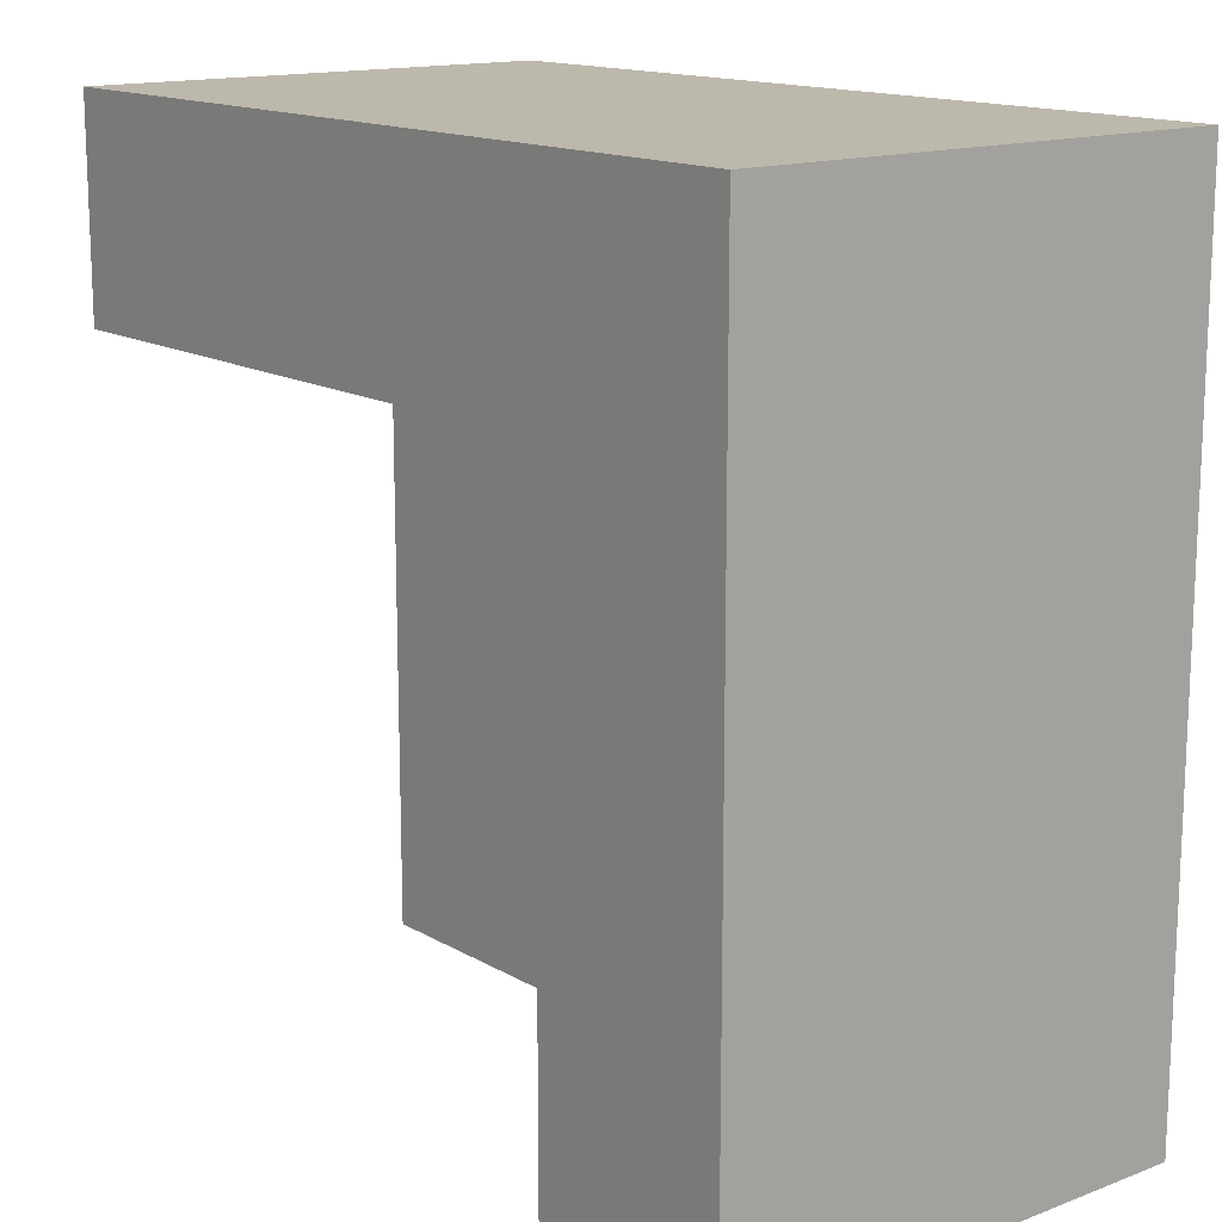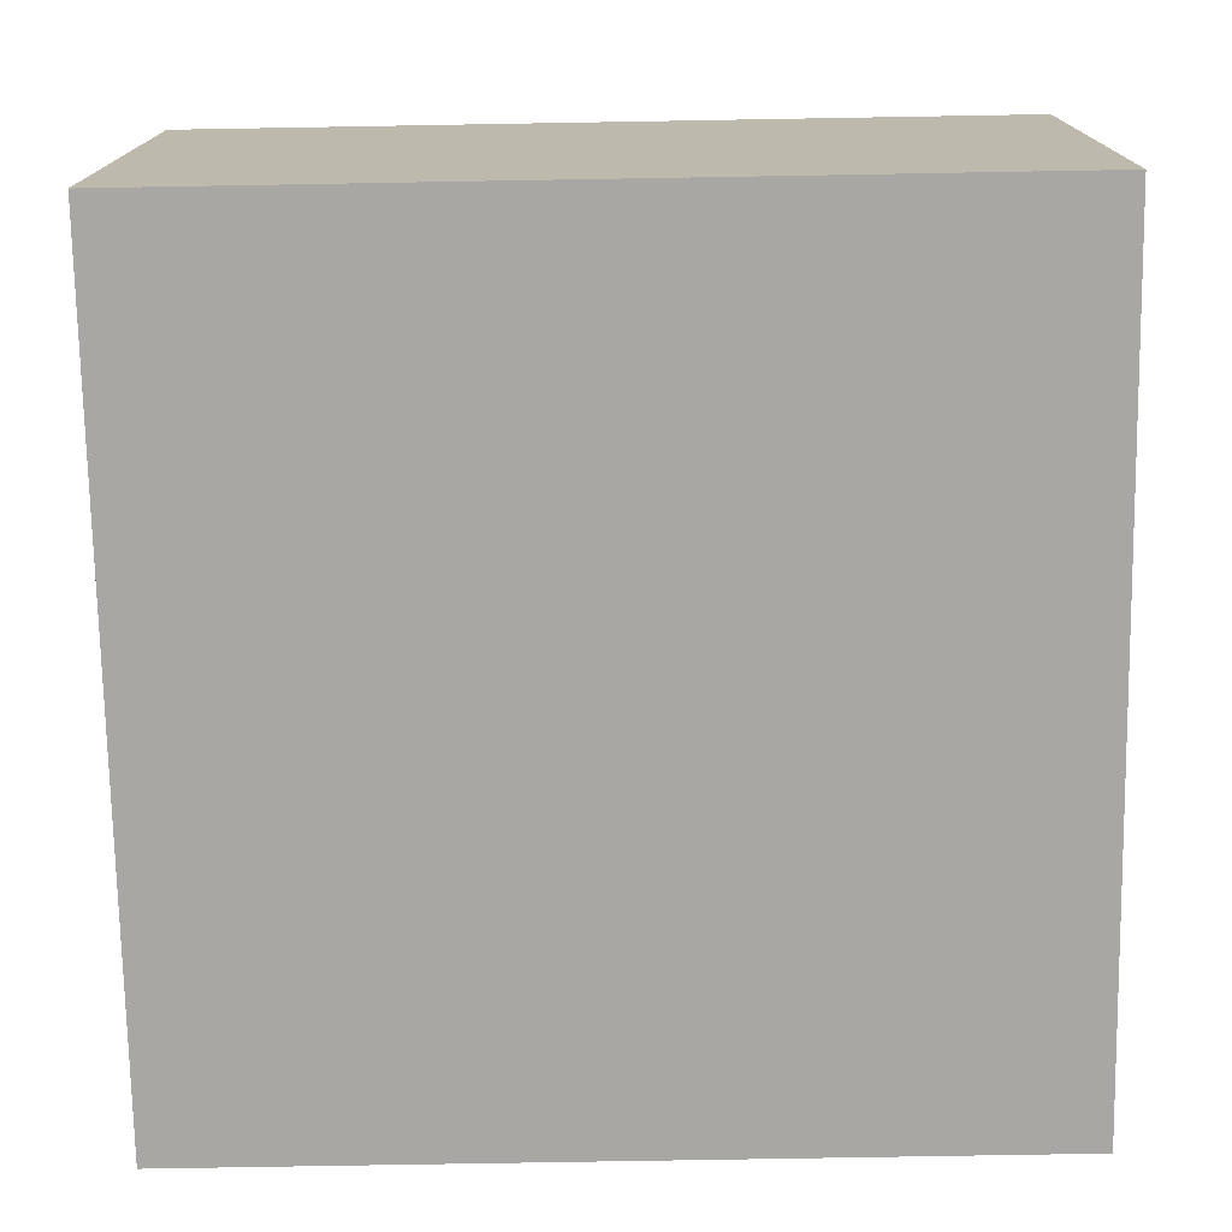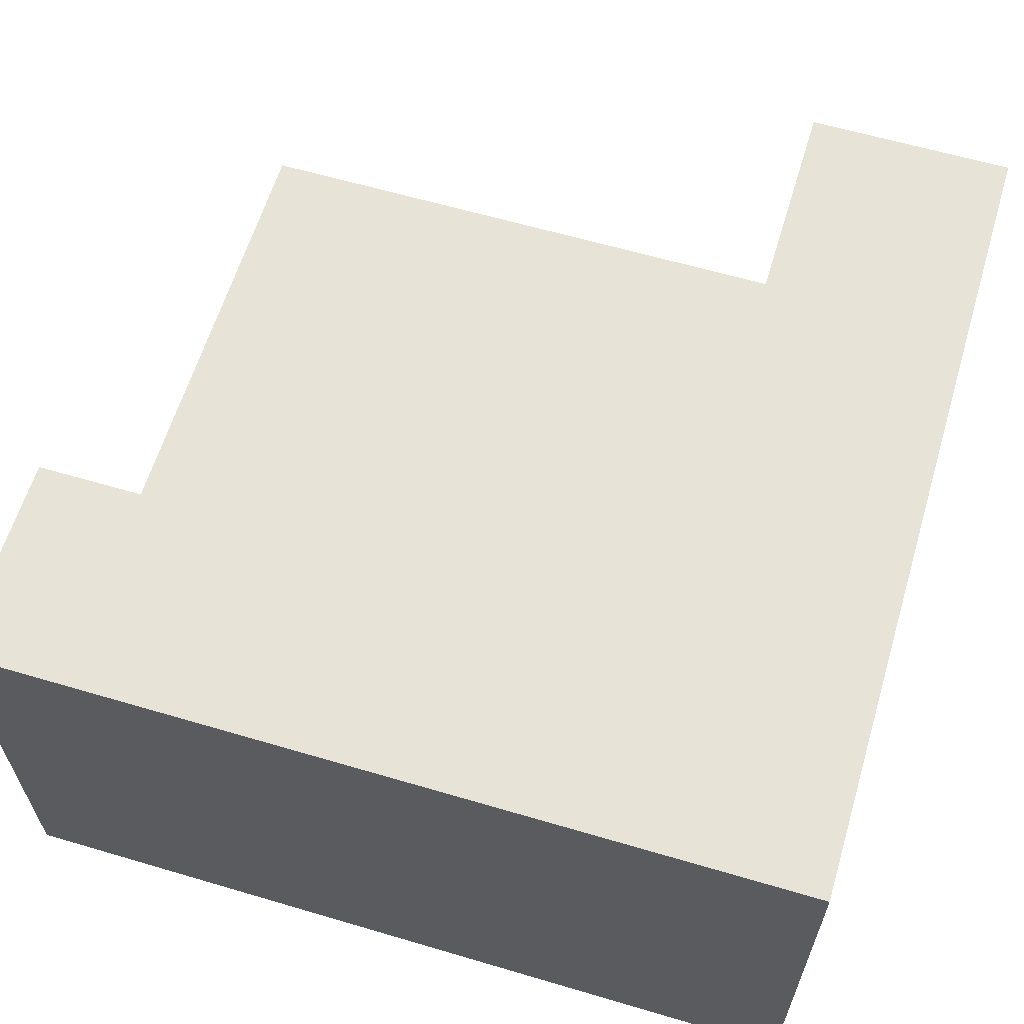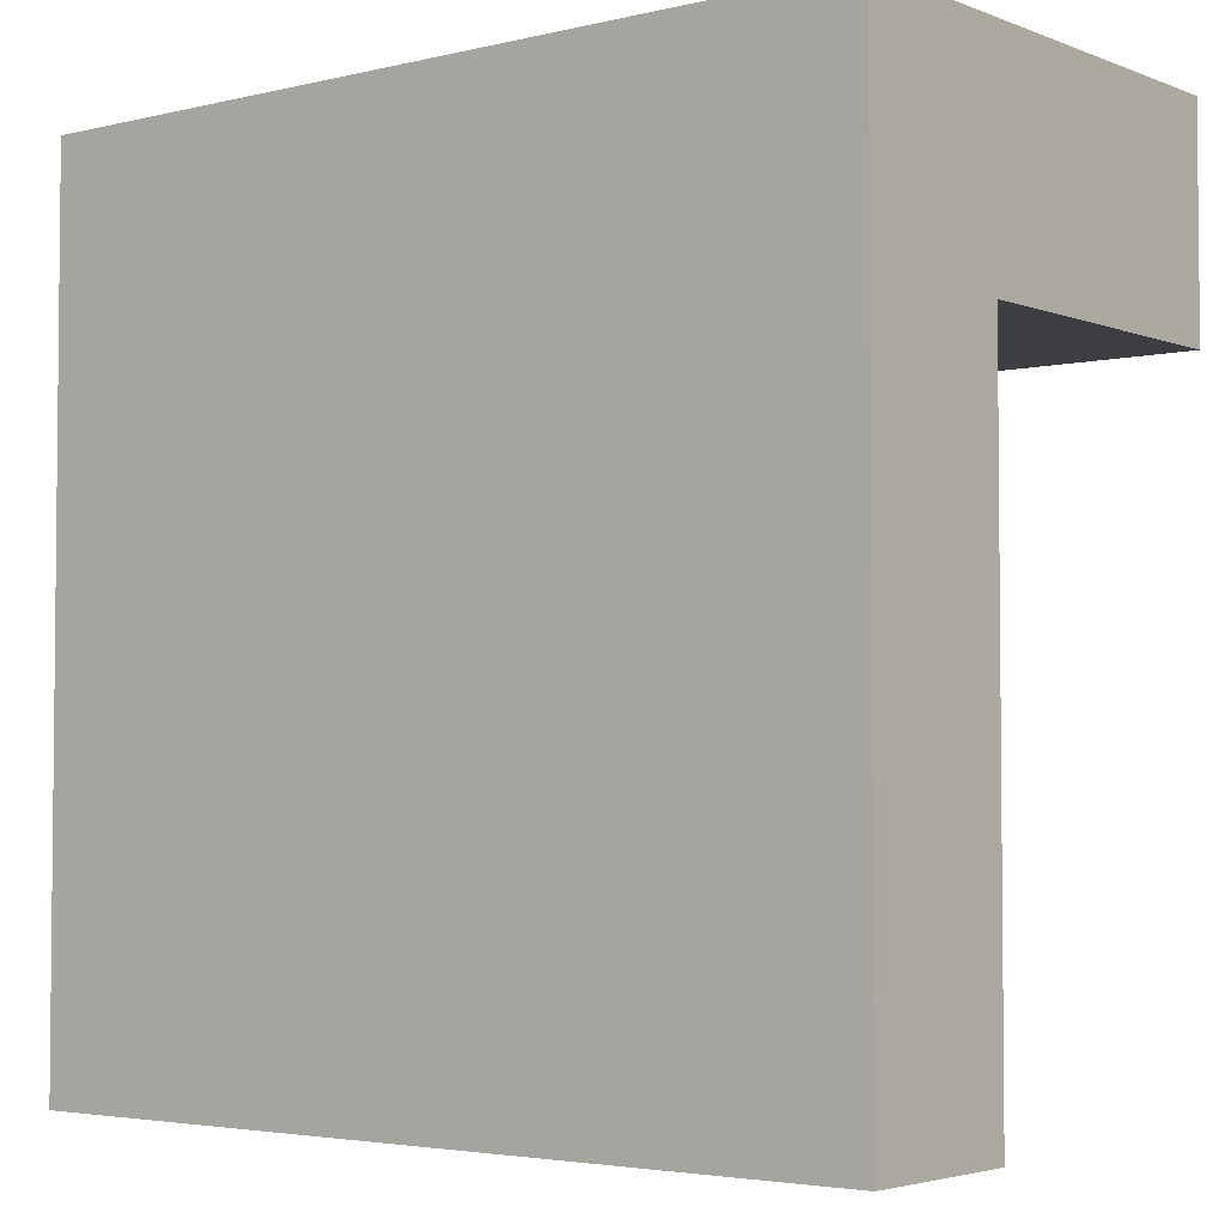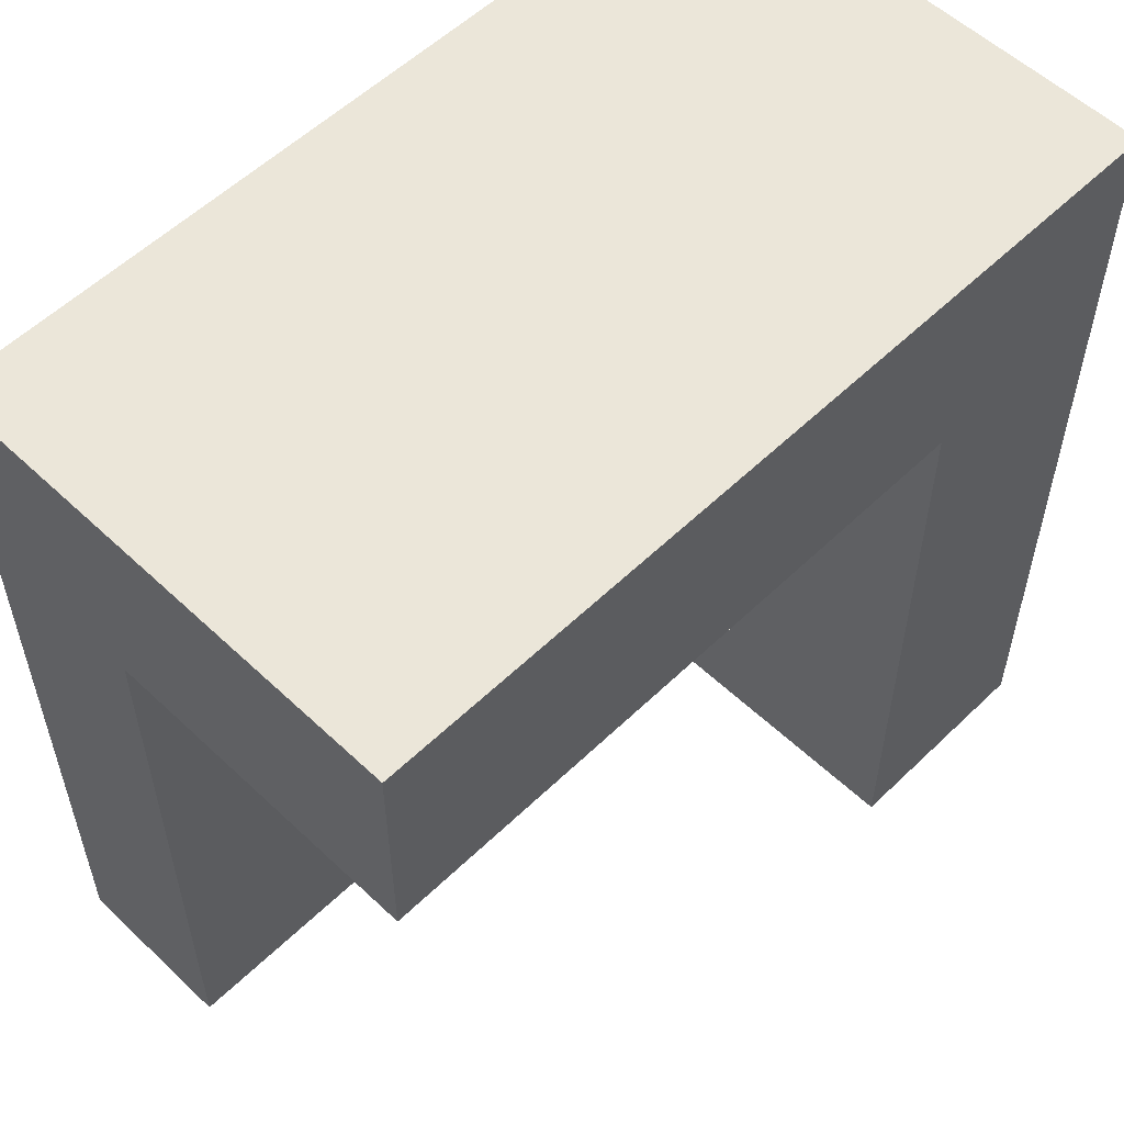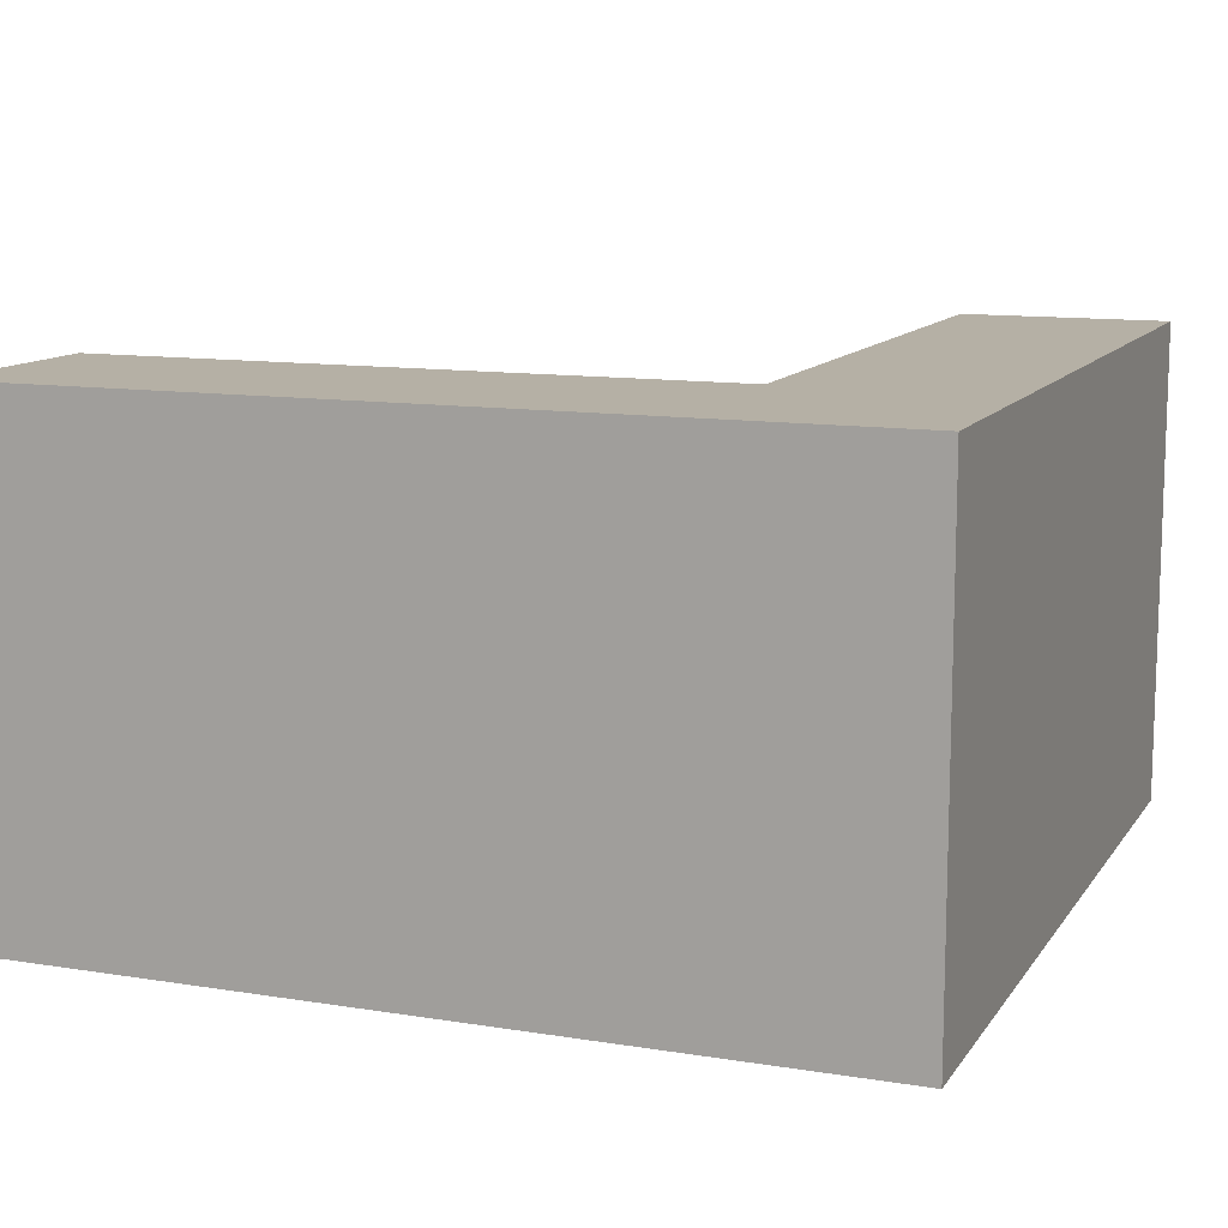
<metadata>
{"format":"obj","ext":"obj","renderer":"f3d","projection":"perspective","resolution":1024,"background":"white","views":[{"elev":14.7,"azim":-129.1,"up":"+Z"},{"elev":-74.6,"azim":-89.0,"up":"+Y"},{"elev":61.7,"azim":-73.3,"up":"+Y"},{"elev":-3.6,"azim":38.6,"up":"+Z"},{"elev":55.8,"azim":134.7,"up":"+Z"},{"elev":11.7,"azim":-68.8,"up":"+Y"}]}
</metadata>
<code>
o Mesh1_Group1_Model.221
v 0.75 1.73 -3
v 0 1.73 -3
v 0 1.73 0
v 3 1.73 0
v 3 1.73 -0.75
v 0.75 1.73 -0.75
v 3 0 -3
v 0 0 -3
v 0.75 0.6 -3
v 0.75 0.3 -3
v 3 0.3 -3
v 3 0 0
v 0 0 0
v 3 0.3 -0.75
v 3 0.6 -0.75
v 0.75 0.6 -0.75
v 3 0.6 -3
f 6 2 3
f 9 10 8
f 12 8 7
f 15 4 12
f 16 1 6
f 16 5 15
f 13 4 3
f 2 13 3
f 6 1 2
f 3 4 6
f 4 5 6
f 11 7 10
f 7 8 10
f 8 2 9
f 2 1 9
f 12 13 8
f 7 11 14
f 15 5 4
f 12 7 14
f 14 15 12
f 16 9 1
f 16 6 5
f 13 12 4
f 2 8 13
f 14 17 15
f 11 9 17
f 9 15 17
f 14 11 17
f 11 10 9
f 9 16 15

</code>
